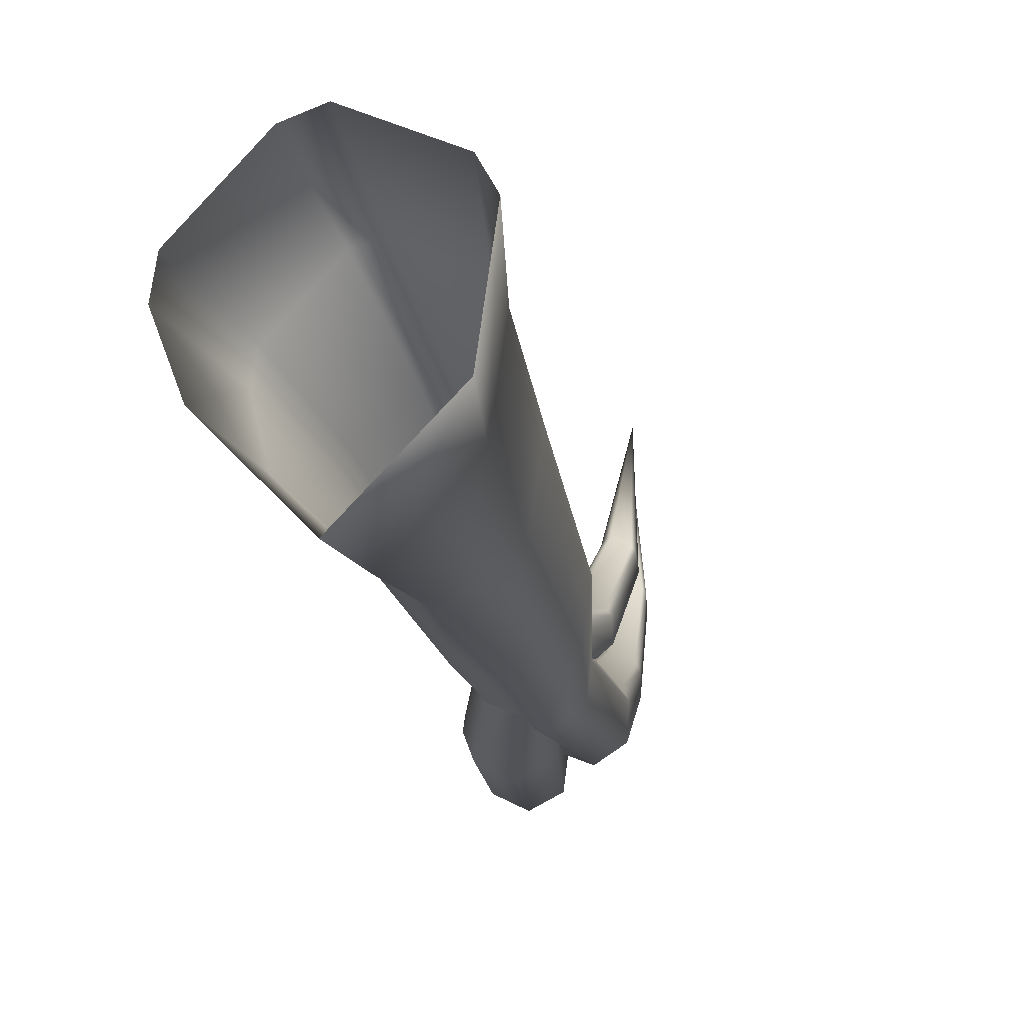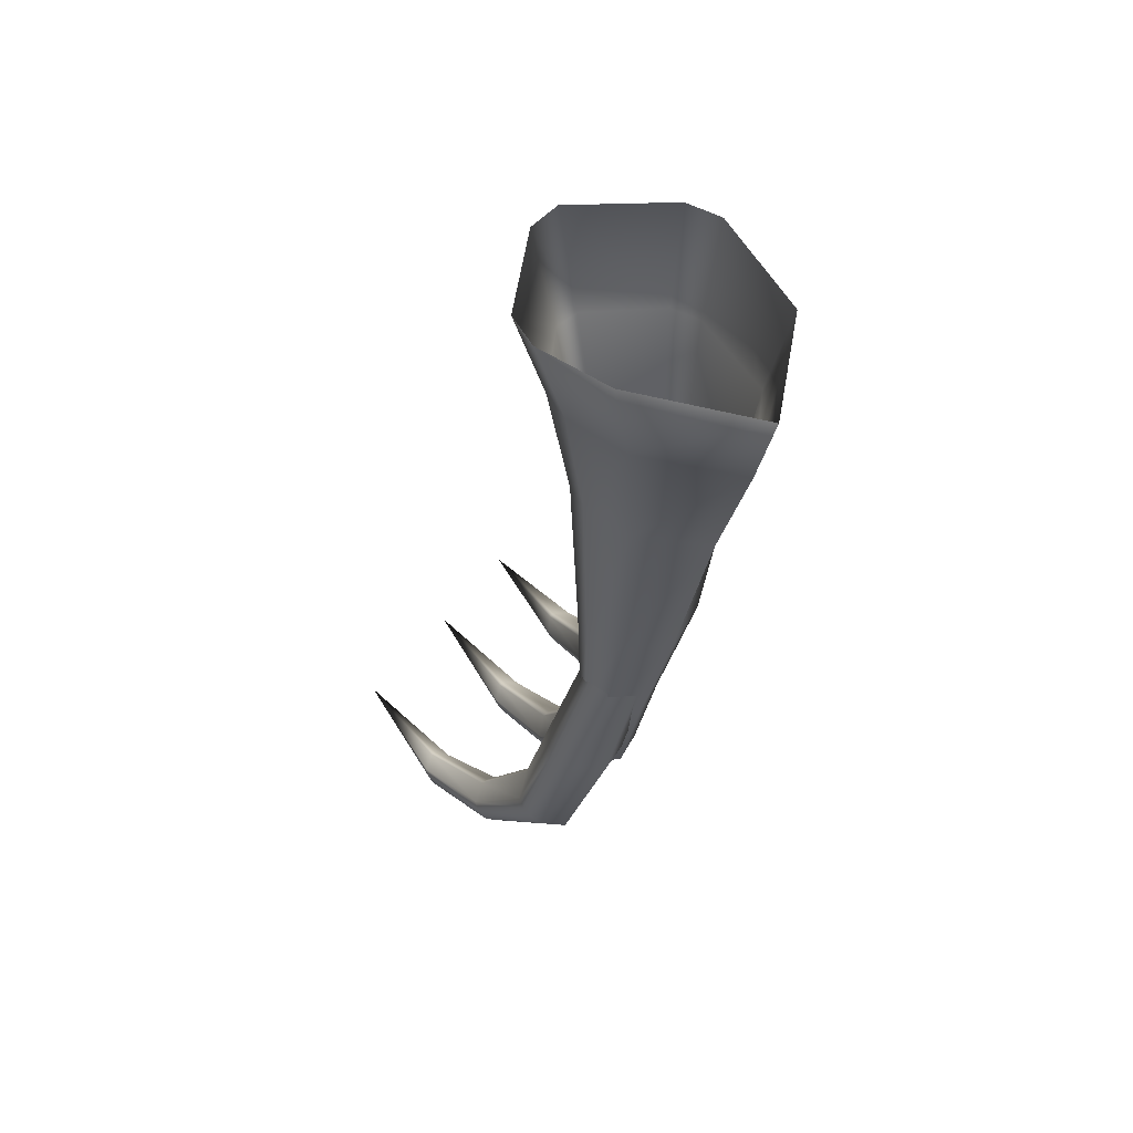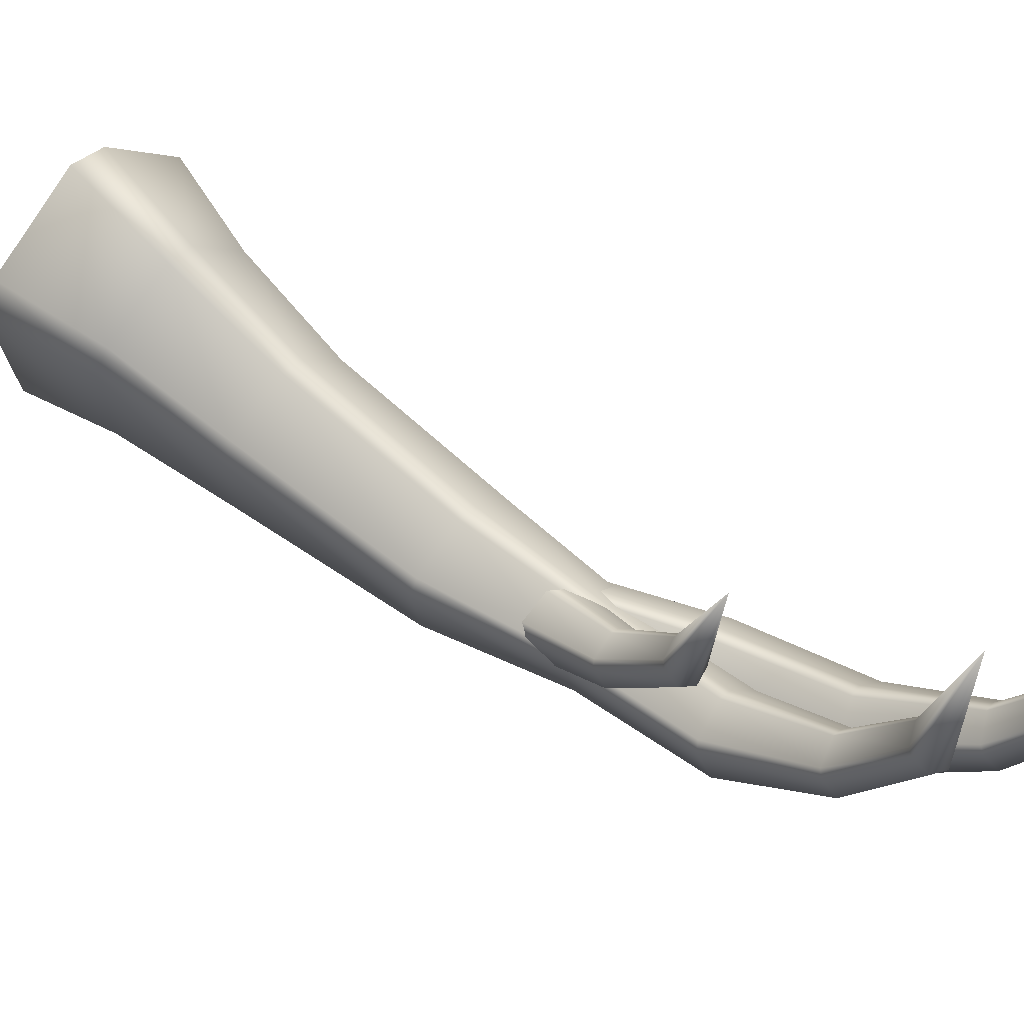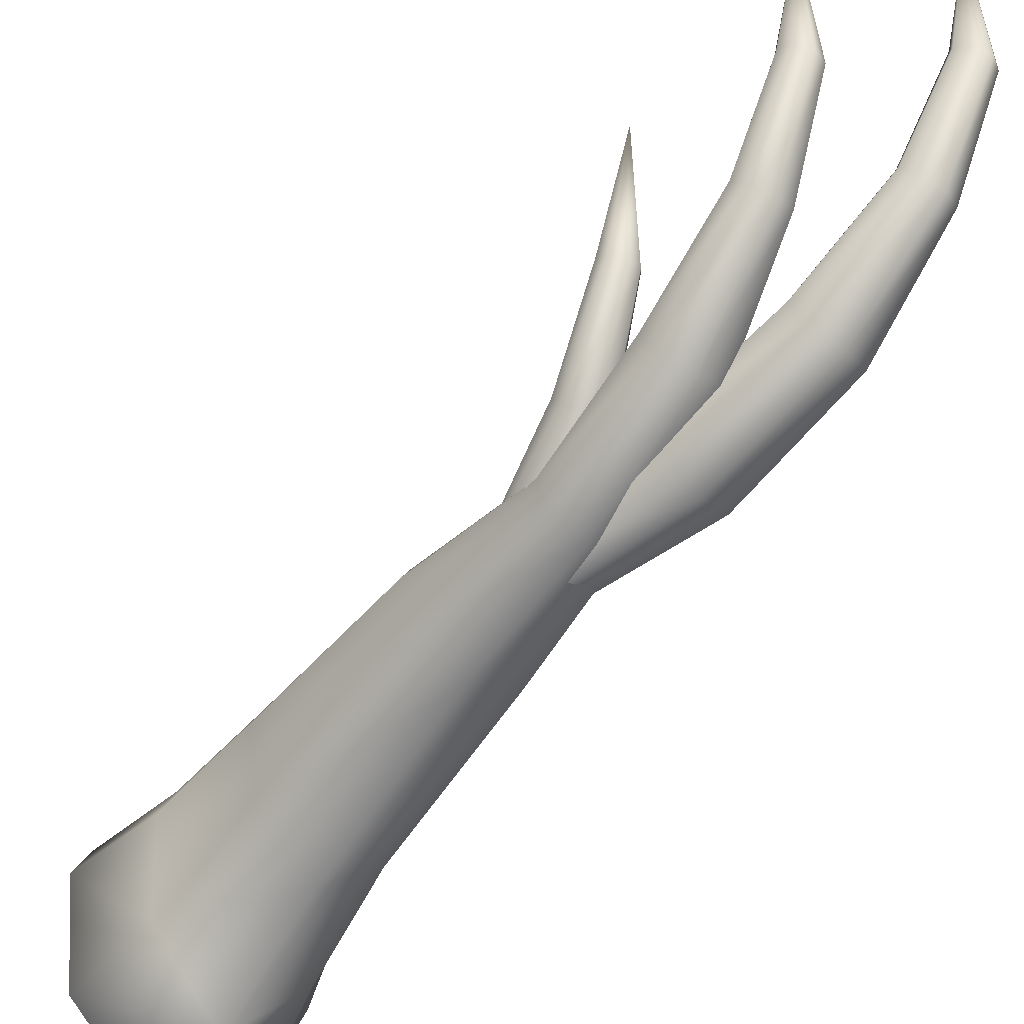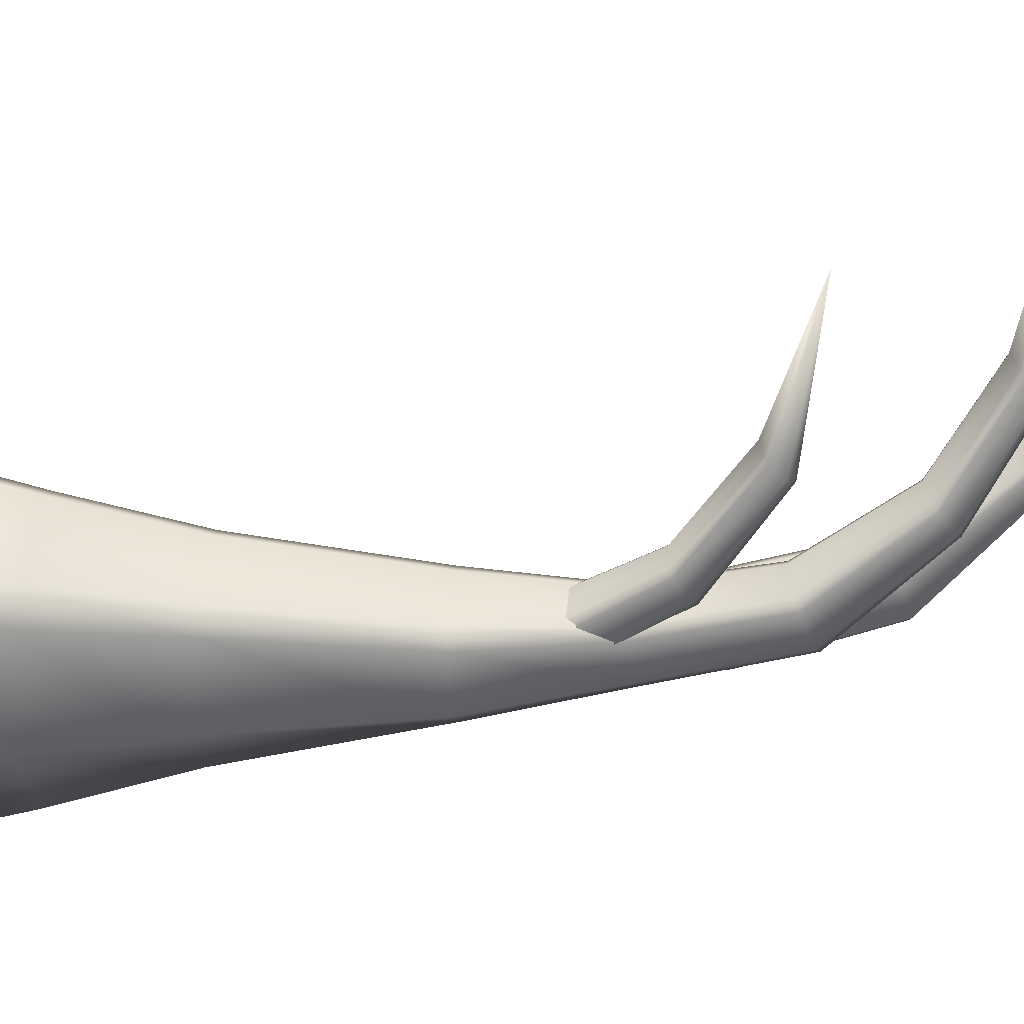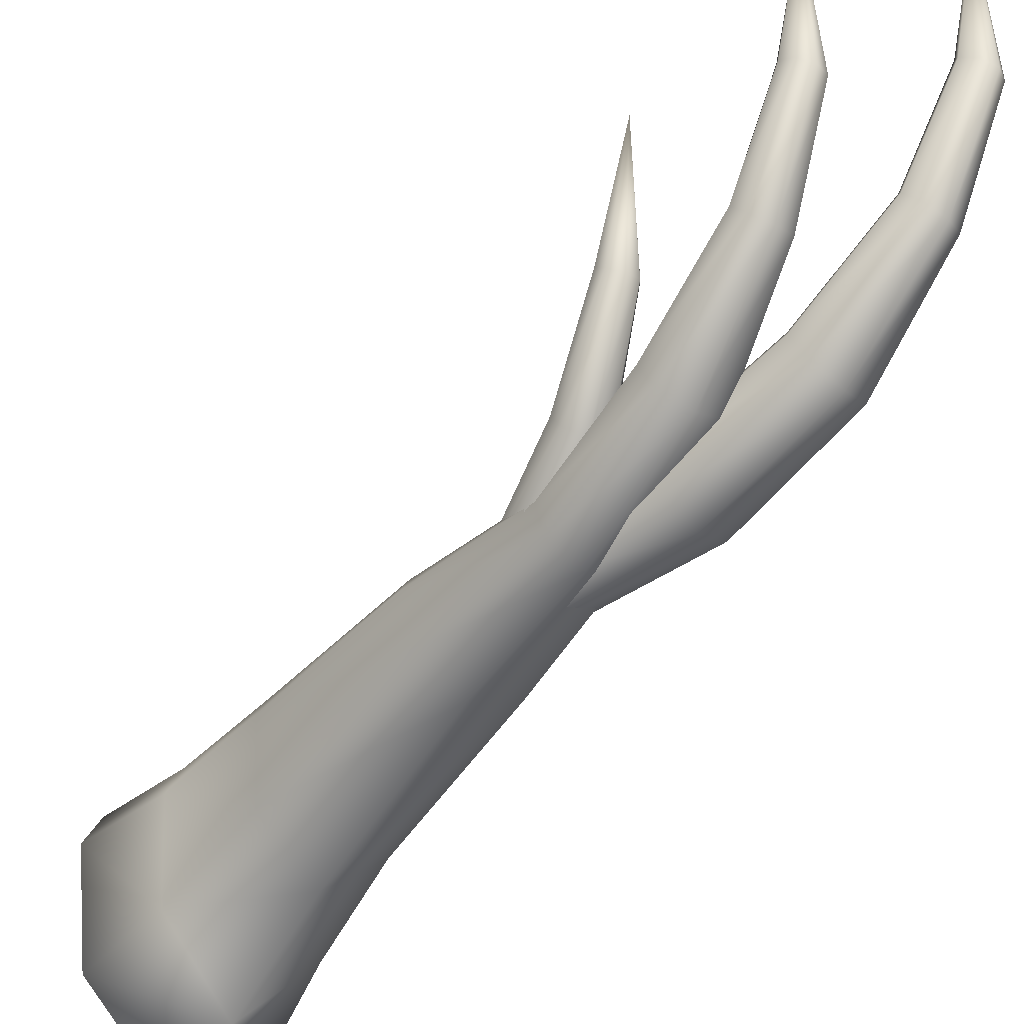
<metadata>
{"format":"obj","ext":"obj","renderer":"f3d","projection":"perspective","resolution":1024,"background":"white","views":[{"elev":-29.9,"azim":16.1,"up":"+Y"},{"elev":51.8,"azim":-34.0,"up":"+Z"},{"elev":58.8,"azim":132.5,"up":"+Y"},{"elev":-52.6,"azim":147.4,"up":"+Y"},{"elev":19.3,"azim":94.8,"up":"+Y"},{"elev":-45.3,"azim":147.9,"up":"+Y"}]}
</metadata>
<code>
g treeBranch02
v -0.4085 0.9284 -3.171
v -0.4055 1.461 -3.297
v -0.386 0.9312 -3.172
v -0.3683 0.559 -2.961
v -0.3382 0.5632 -2.964
v -0.3356 0.908 -3.213
v -0.4055 1.461 -3.297
v -0.2665 0.5286 -3.006
v -0.2529 0.3141 -2.615
v -0.3305 0.893 -3.233
v -0.4055 1.461 -3.297
v -0.1479 0.2596 -2.661
v -0.1609 0.2297 -2.178
v -0.3534 0.8497 -3.283
v -0.2573 0.506 -3.025
v -0.04084 0.1673 -2.212
v -0.003418 0.1877 -1.73
v 0.09761 0.1337 -1.754
v -0.1319 0.2233 -2.679
v -0.02055 0.1253 -2.222
v 0.1151 0.09727 -1.758
v -0.2822 0.4374 -3.071
v -0.04459 -0.008468 -2.233
v 0.09646 -0.01963 -1.757
v -0.1599 0.1092 -2.719
v -0.4087 0.8324 -3.295
v -0.4055 1.461 -3.297
v -0.3573 0.4079 -3.077
v -0.2689 0.05812 -2.715
v -0.2689 0.05812 -2.715
v -0.1652 -0.06927 -2.213
v -0.004629 -0.07309 -1.736
v -0.07194 0.5471 0.1134
v 0.06708 0.4808 -0.2918
v 0.05987 0.5836 0.1134
v -0.03244 0.4619 -0.2902
v -0.34 0.2475 0.1134
v 0.07531 0.3831 -0.7626
v -0.238 0.2112 -0.2694
v -0.3555 0.1003 0.1134
v -0.004639 0.369 -0.7615
v 0.05138 0.2896 -1.436
v -0.2514 0.08415 -0.2593
v -0.2516 -0.1822 0.1117
v -0.1676 0.1774 -0.7465
v -0.01822 0.2781 -1.436
v -0.007275 0.2334 -1.91
v -0.1852 -0.1676 -0.2399
v 0.0723 -0.5662 0.1094
v -0.1813 0.07677 -0.7393
v -0.05471 0.226 -1.91
v -0.001948 0.3178 -2.357
v -0.04446 0.3113 -2.359
v -0.1624 0.131 -1.44
v 0.07634 -0.4764 -0.2261
v 0.4076 -0.2239 0.1117
v -0.1515 0.129 -1.922
v -0.1294 -0.1317 -0.7254
v 0.3356 -0.1845 -0.2399
v 0.4669 0.2361 0.1134
v 0.07639 -0.3254 -0.7155
v -0.1732 0.06032 -1.442
v 0.3766 0.202 -0.2694
v 0.406 0.3665 0.1134
v 0.294 -0.1336 -0.7254
v 0.05184 -0.1675 -1.447
v 0.3289 0.3152 -0.2785
v 0.05987 0.5836 0.1134
v 0.06708 0.4808 -0.2918
v 0.3285 0.1751 -0.7465
v 0.2328 -0.07384 -1.445
v -0.003711 -0.06558 -1.945
v 0.2903 0.2595 -0.7531
v 0.07531 0.3831 -0.7626
v 0.1182 -0.004774 -1.938
v 0.004067 0.06181 -2.457
v 0.1113 0.1129 -2.437
v 0.2651 0.131 -1.44
v 0.2333 0.195 -1.438
v 0.05138 0.2896 -1.436
v 0.1393 0.129 -1.922
v 0.1174 0.1709 -1.917
v -0.007275 0.2334 -1.91
v 0.13 0.227 -2.392
v 0.1104 0.2633 -2.378
v -0.001948 0.3178 -2.357
v 0.06865 0.4411 -2.808
v 0.08296 0.5097 -2.758
v -0.003491 0.4116 -2.83
v 0.004067 0.06181 -2.457
v -0.006362 0.8361 -3.054
v 0.0452 0.8534 -3.03
v -0.003272 1.464 -3.056
v 0.06981 0.5323 -2.741
v -0.001948 0.3178 -2.357
v -0.009263 0.5669 -2.716
v 0.05651 0.8967 -2.976
v -0.003272 1.464 -3.056
v 0.04725 0.9116 -2.958
v -0.01073 0.9349 -2.929
v -0.003272 1.464 -3.056
v -0.006362 0.8361 -3.054
v -0.05977 0.8534 -3.03
v -0.003491 0.4116 -2.83
v -0.07823 0.4411 -2.808
v 0.004067 0.06181 -2.457
v -0.1054 0.1129 -2.437
v -0.07615 0.8808 -2.995
v -0.003272 1.464 -3.056
v -0.07496 0.8967 -2.976
v -0.09988 0.4854 -2.776
v -0.09754 0.5097 -2.758
v -0.1342 0.1872 -2.408
v -0.03305 0.9321 -2.933
v -0.003272 1.464 -3.056
v -0.03943 0.5627 -2.719
v -0.01073 0.9349 -2.929
v -0.009263 0.5669 -2.716
v -0.1293 0.227 -2.392
v -0.001948 0.3178 -2.357
v -0.1581 0.08265 -1.927
v -0.1273 -0.004774 -1.938
v -0.1297 -0.07384 -1.445
v -0.003711 -0.06558 -1.945
v 0.004067 0.06181 -2.457
v 0.05184 -0.1675 -1.447
v 0.07639 -0.3254 -0.7155
v 0.07634 -0.4764 -0.2261
v -0.04222 0.1812 -1.721
v -0.1609 0.2297 -2.178
v -0.003418 0.1877 -1.73
v -0.2074 0.2223 -2.168
v -0.2529 0.3141 -2.615
v -0.123 0.09727 -1.705
v -0.295 0.3076 -2.609
v -0.3044 0.1253 -2.159
v -0.1292 0.05692 -1.705
v -0.312 0.07896 -2.163
v -0.1054 -0.01963 -1.712
v -0.385 0.2233 -2.623
v -0.2843 -0.008468 -2.179
v -0.004629 -0.07309 -1.736
v -0.1652 -0.06927 -2.213
v -0.3932 0.1835 -2.637
v -0.3714 0.1092 -2.672
v -0.2689 0.05812 -2.715
v -0.3683 0.559 -2.961
v -0.3382 0.5632 -2.964
v -0.2529 0.3141 -2.615
v -0.4335 0.506 -2.986
v -0.4396 0.4817 -3.003
v -0.4085 0.9284 -3.171
v -0.386 0.9312 -3.172
v -0.4588 0.893 -3.204
v -0.4055 1.461 -3.297
v -0.4255 0.4374 -3.039
v -0.2689 0.05812 -2.715
v -0.3573 0.4079 -3.077
v -0.4642 0.8771 -3.223
v -0.4558 0.8497 -3.26
v -0.4055 1.461 -3.297
v -0.4087 0.8324 -3.295
v 0.1357 -0.01045 -1.698
v 0.09584 0.2291 -2.115
v 0.03716 -0.06101 -1.728
v 0.1607 0.2594 -2.087
v 0.1482 0.1025 -1.666
v 0.1366 0.6063 -2.371
v 0.1674 0.3299 -2.045
v 0.1282 0.1385 -1.659
v 0.1817 0.6253 -2.343
v 0.1507 1.2 -2.441
v 0.1529 0.3531 -2.034
v 0.02023 0.1925 -1.663
v 0.07518 0.3886 -2.027
v 0.1845 0.6722 -2.295
v 0.1507 1.2 -2.441
v 0.1731 0.6884 -2.281
v 0.1146 0.7136 -2.266
v 0.1507 1.2 -2.441
v 0.1366 0.6063 -2.371
v 0.0831 0.6253 -2.36
v 0.09584 0.2291 -2.115
v 0.02272 0.2594 -2.11
v 0.03716 -0.06101 -1.728
v -0.06791 -0.01045 -1.733
v 0.06264 0.655 -2.332
v 0.1507 1.2 -2.441
v 0.06096 0.6722 -2.316
v -0.001963 0.3049 -2.088
v -0.09827 0.06312 -1.718
v -0.002158 0.3299 -2.074
v -0.09544 0.1025 -1.707
v 0.09411 0.7105 -2.273
v 0.1507 1.2 -2.441
v 0.04724 0.3843 -2.034
v -0.01942 0.186 -1.672
v 0.1146 0.7136 -2.266
v 0.07518 0.3886 -2.027
v 0.02023 0.1925 -1.663
g treeBranch02_0
f 3 2 1
f 5 3 4
f 6 3 5
f 6 7 3
f 8 6 5
f 8 5 9
f 10 6 8
f 10 11 6
f 12 8 9
f 12 9 13
f 14 11 10
f 15 10 8
f 15 8 12
f 14 10 15
f 16 12 13
f 16 13 17
f 18 16 17
f 19 15 12
f 19 12 16
f 20 16 18
f 20 19 16
f 21 20 18
f 22 14 15
f 22 15 19
f 23 20 21
f 24 23 21
f 25 19 20
f 25 22 19
f 23 25 20
f 26 14 22
f 26 27 14
f 28 26 22
f 28 22 25
f 29 28 25
f 30 25 23
f 31 30 23
f 31 23 24
f 32 31 24
f 35 34 33
f 34 36 33
f 33 36 37
f 34 38 36
f 36 39 37
f 37 39 40
f 38 41 36
f 36 41 39
f 38 42 41
f 39 43 40
f 40 43 44
f 41 45 39
f 39 45 43
f 42 46 41
f 41 46 45
f 42 47 46
f 43 48 44
f 44 48 49
f 45 50 43
f 43 50 48
f 47 51 46
f 47 52 51
f 52 53 51
f 46 54 45
f 46 51 54
f 45 54 50
f 48 55 49
f 49 55 56
f 51 57 54
f 51 53 57
f 50 58 48
f 48 58 55
f 55 59 56
f 56 59 60
f 55 61 59
f 54 62 50
f 54 57 62
f 50 62 58
f 59 63 60
f 60 63 64
f 61 65 59
f 59 65 63
f 61 66 65
f 63 67 64
f 64 67 68
f 67 69 68
f 65 70 63
f 63 70 67
f 66 71 65
f 65 71 70
f 66 72 71
f 67 73 69
f 70 73 67
f 73 74 69
f 72 75 71
f 72 76 75
f 76 77 75
f 71 78 70
f 70 78 73
f 71 75 78
f 73 79 74
f 78 79 73
f 79 80 74
f 75 81 78
f 78 81 79
f 75 77 81
f 79 82 80
f 81 82 79
f 82 83 80
f 81 84 82
f 77 84 81
f 82 85 83
f 84 85 82
f 85 86 83
f 77 87 84
f 84 88 85
f 87 88 84
f 89 87 77
f 90 89 77
f 89 91 87
f 91 92 87
f 87 92 88
f 91 93 92
f 88 94 85
f 85 94 95
f 94 96 95
f 92 97 88
f 88 97 94
f 92 98 97
f 94 99 96
f 97 99 94
f 97 98 99
f 99 100 96
f 99 101 100
f 103 101 102
f 103 102 104
f 105 103 104
f 105 104 106
f 107 105 106
f 108 103 105
f 108 109 103
f 110 98 108
f 111 108 105
f 111 105 107
f 110 108 111
f 112 110 111
f 113 111 107
f 112 111 113
f 114 110 112
f 114 115 110
f 116 114 112
f 117 114 116
f 117 93 114
f 118 117 116
f 116 112 119
f 119 112 113
f 118 116 53
f 53 116 119
f 120 118 53
f 53 119 57
f 57 119 121
f 119 113 121
f 57 121 62
f 121 113 122
f 113 107 122
f 62 121 123
f 121 122 123
f 62 123 58
f 122 107 124
f 107 125 124
f 122 124 126
f 123 122 126
f 123 126 127
f 58 123 127
f 58 127 128
f 131 130 129
f 130 132 129
f 130 133 132
f 129 132 134
f 133 135 132
f 132 136 134
f 132 135 136
f 134 136 137
f 136 138 137
f 137 138 139
f 135 140 136
f 136 140 138
f 138 141 139
f 139 141 142
f 141 143 142
f 138 144 141
f 140 144 138
f 141 145 143
f 144 145 141
f 145 146 143
f 135 147 140
f 148 147 135
f 149 148 135
f 140 150 144
f 147 150 140
f 144 151 145
f 150 151 144
f 147 152 150
f 153 152 147
f 152 154 150
f 150 154 151
f 152 155 154
f 151 156 145
f 145 156 157
f 156 158 157
f 154 159 151
f 151 159 156
f 154 11 159
f 156 160 158
f 159 160 156
f 159 161 160
f 160 162 158
f 160 7 162
f 165 164 163
f 164 166 163
f 163 166 167
f 164 168 166
f 166 169 167
f 167 169 170
f 168 171 166
f 166 171 169
f 168 172 171
f 169 173 170
f 170 173 174
f 173 175 174
f 171 176 169
f 169 176 173
f 171 177 176
f 173 178 175
f 176 178 173
f 176 177 178
f 178 179 175
f 178 180 179
f 182 180 181
f 182 181 183
f 184 182 183
f 184 183 185
f 186 184 185
f 187 182 184
f 187 188 182
f 189 177 187
f 190 184 186
f 190 187 184
f 189 187 190
f 191 190 186
f 192 190 191
f 192 189 190
f 193 192 191
f 194 189 192
f 194 195 189
f 196 192 193
f 196 194 192
f 197 196 193
f 198 194 196
f 198 172 194
f 199 198 196
f 199 196 197
f 200 199 197

</code>
